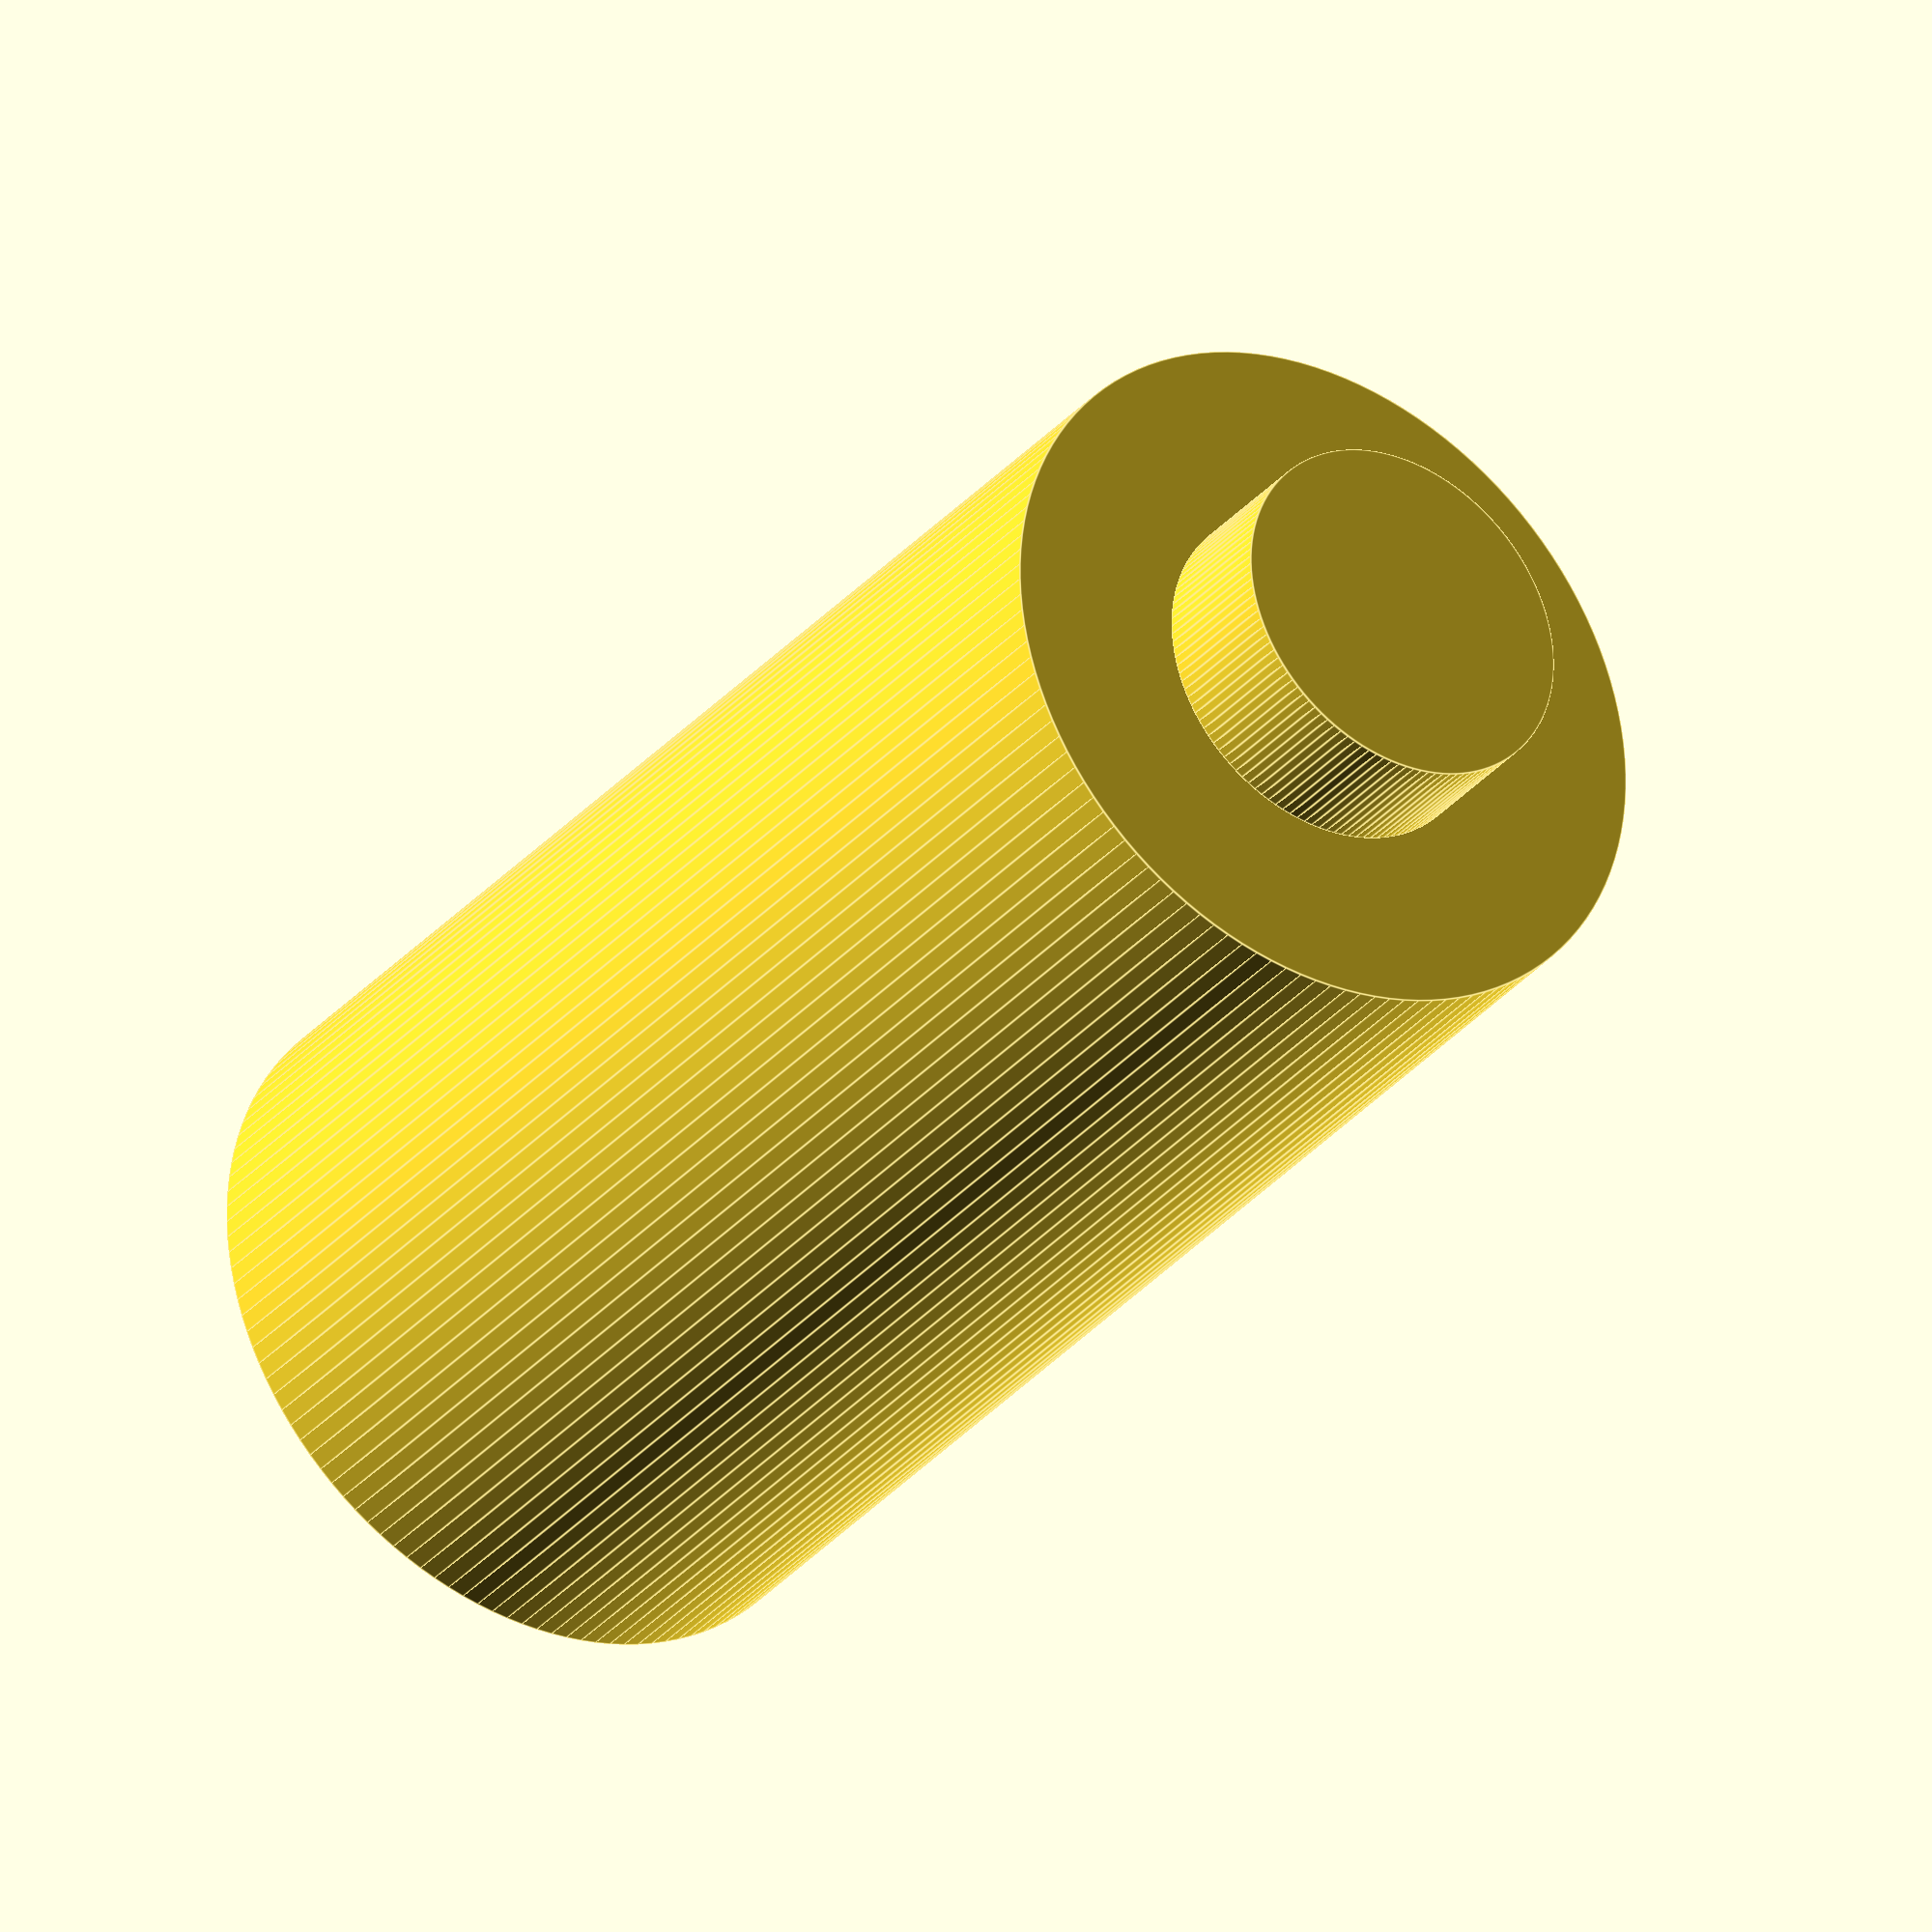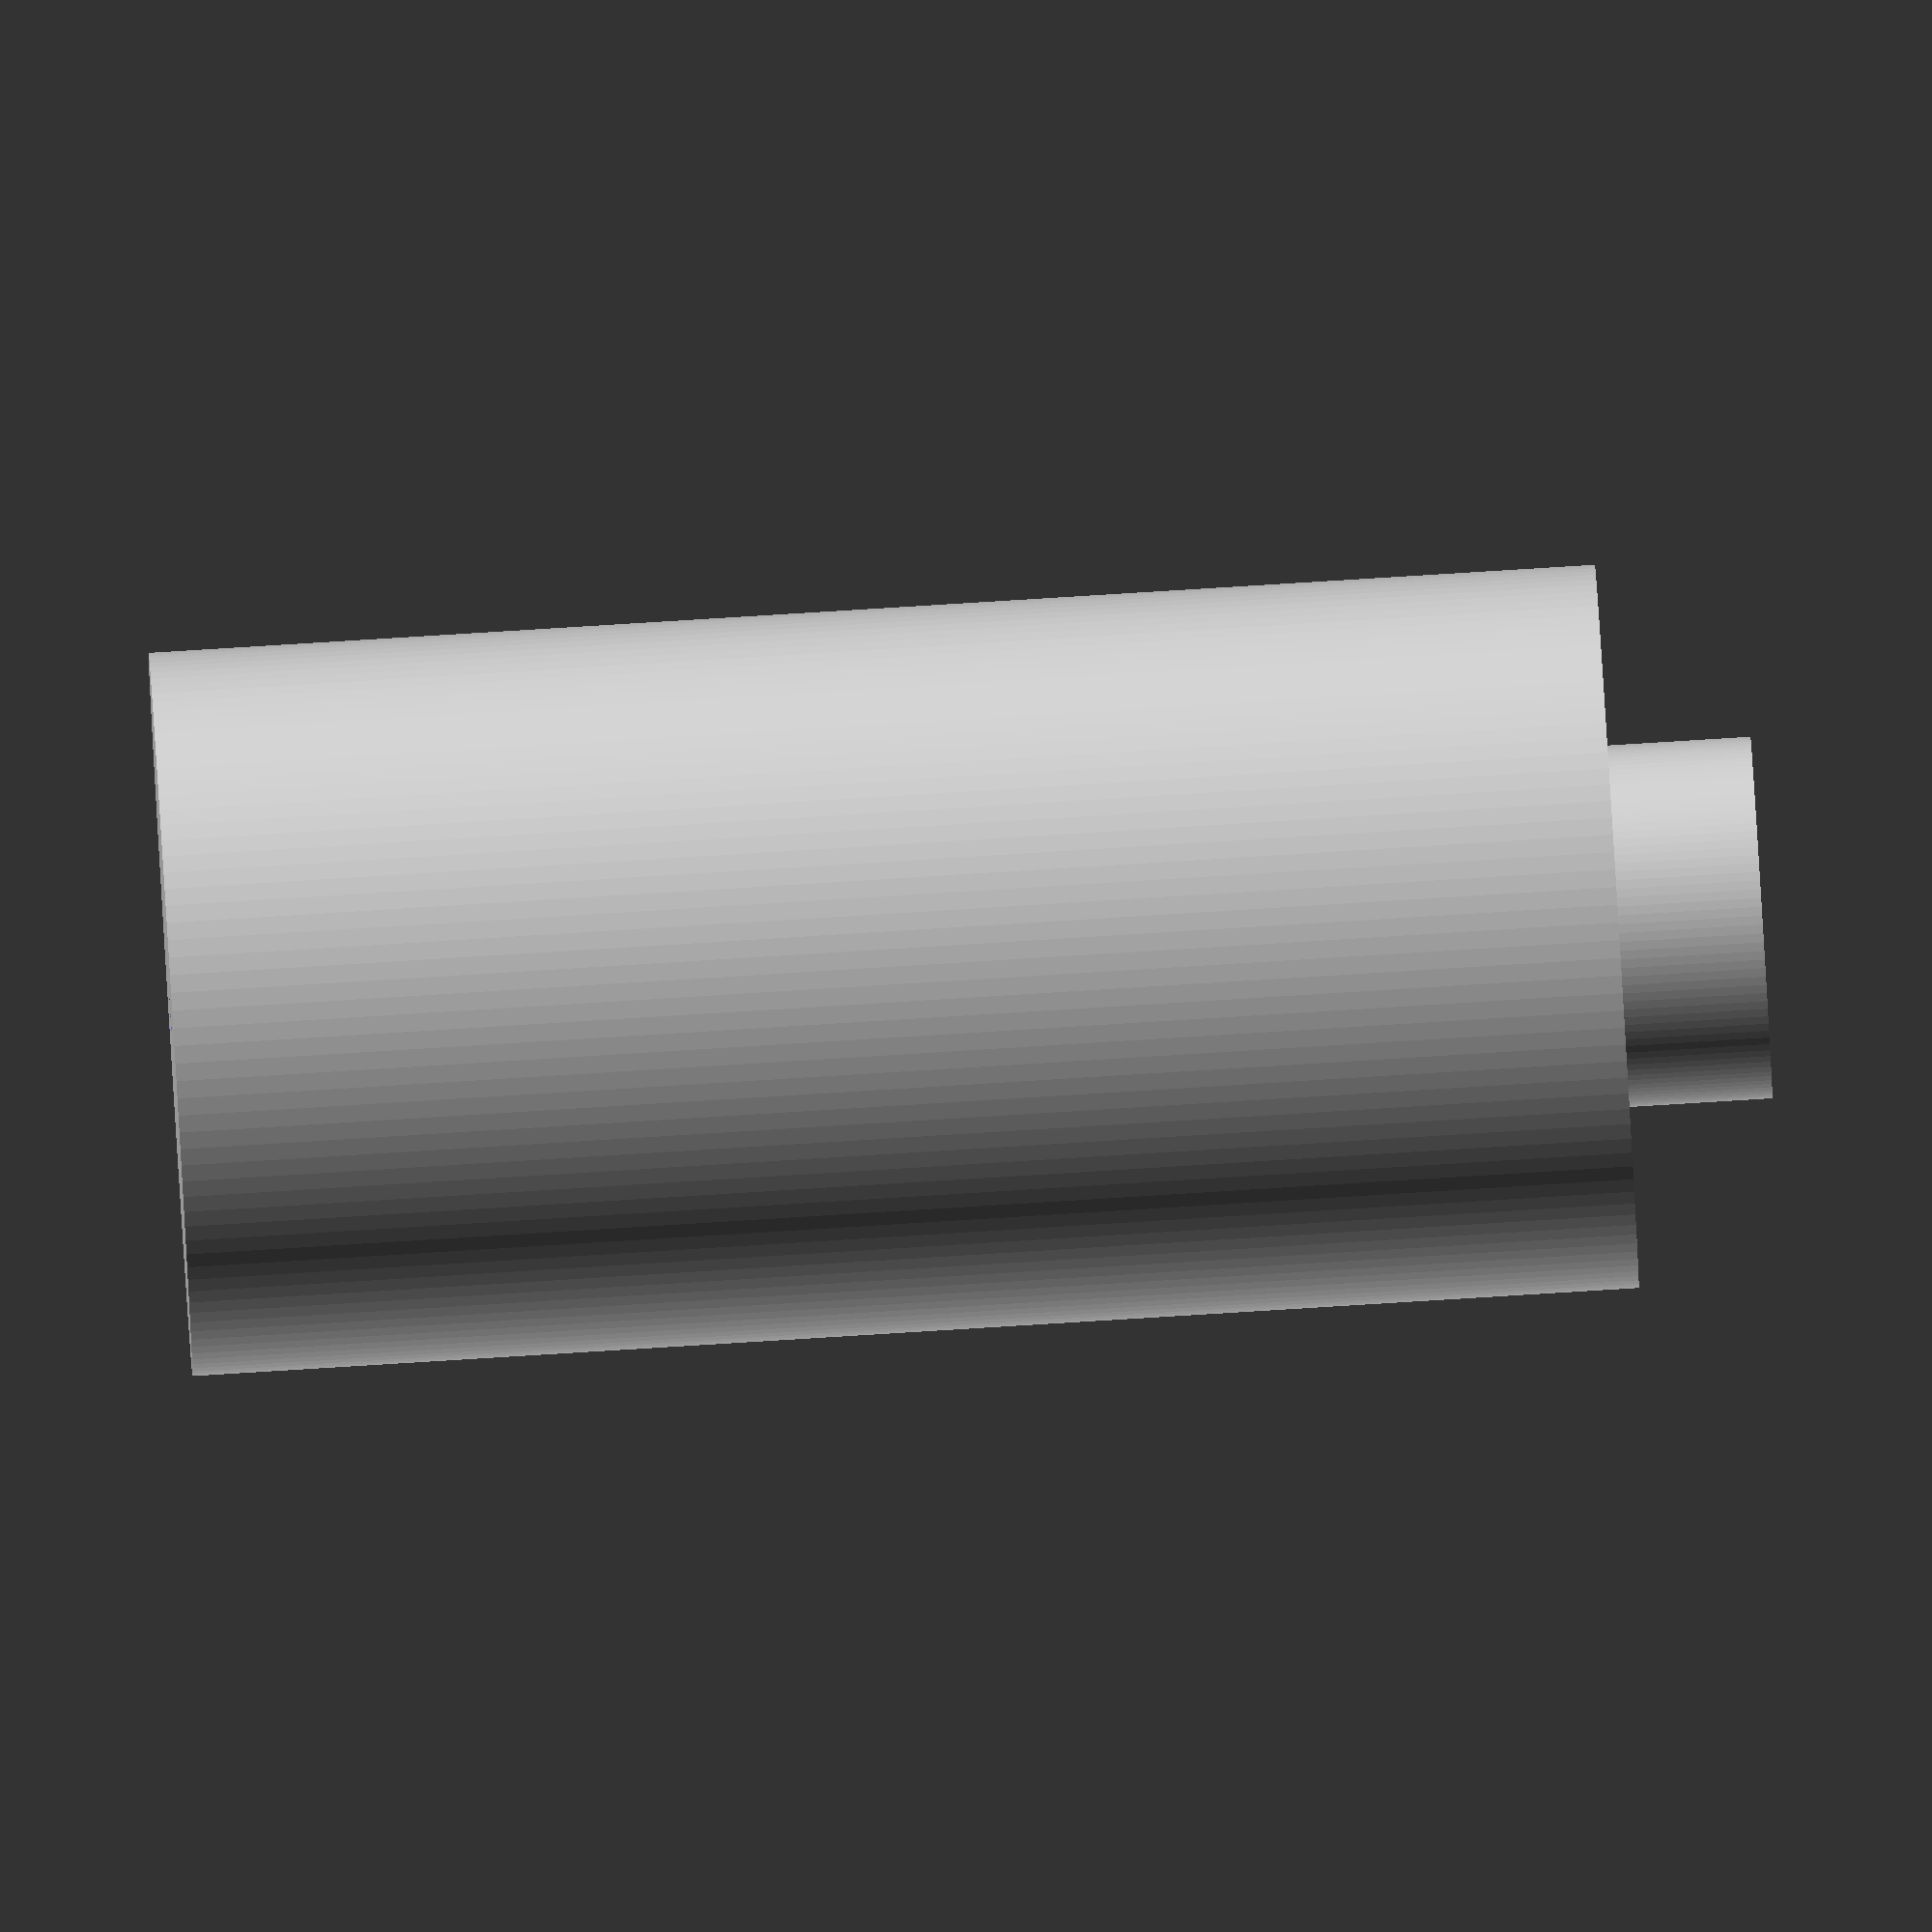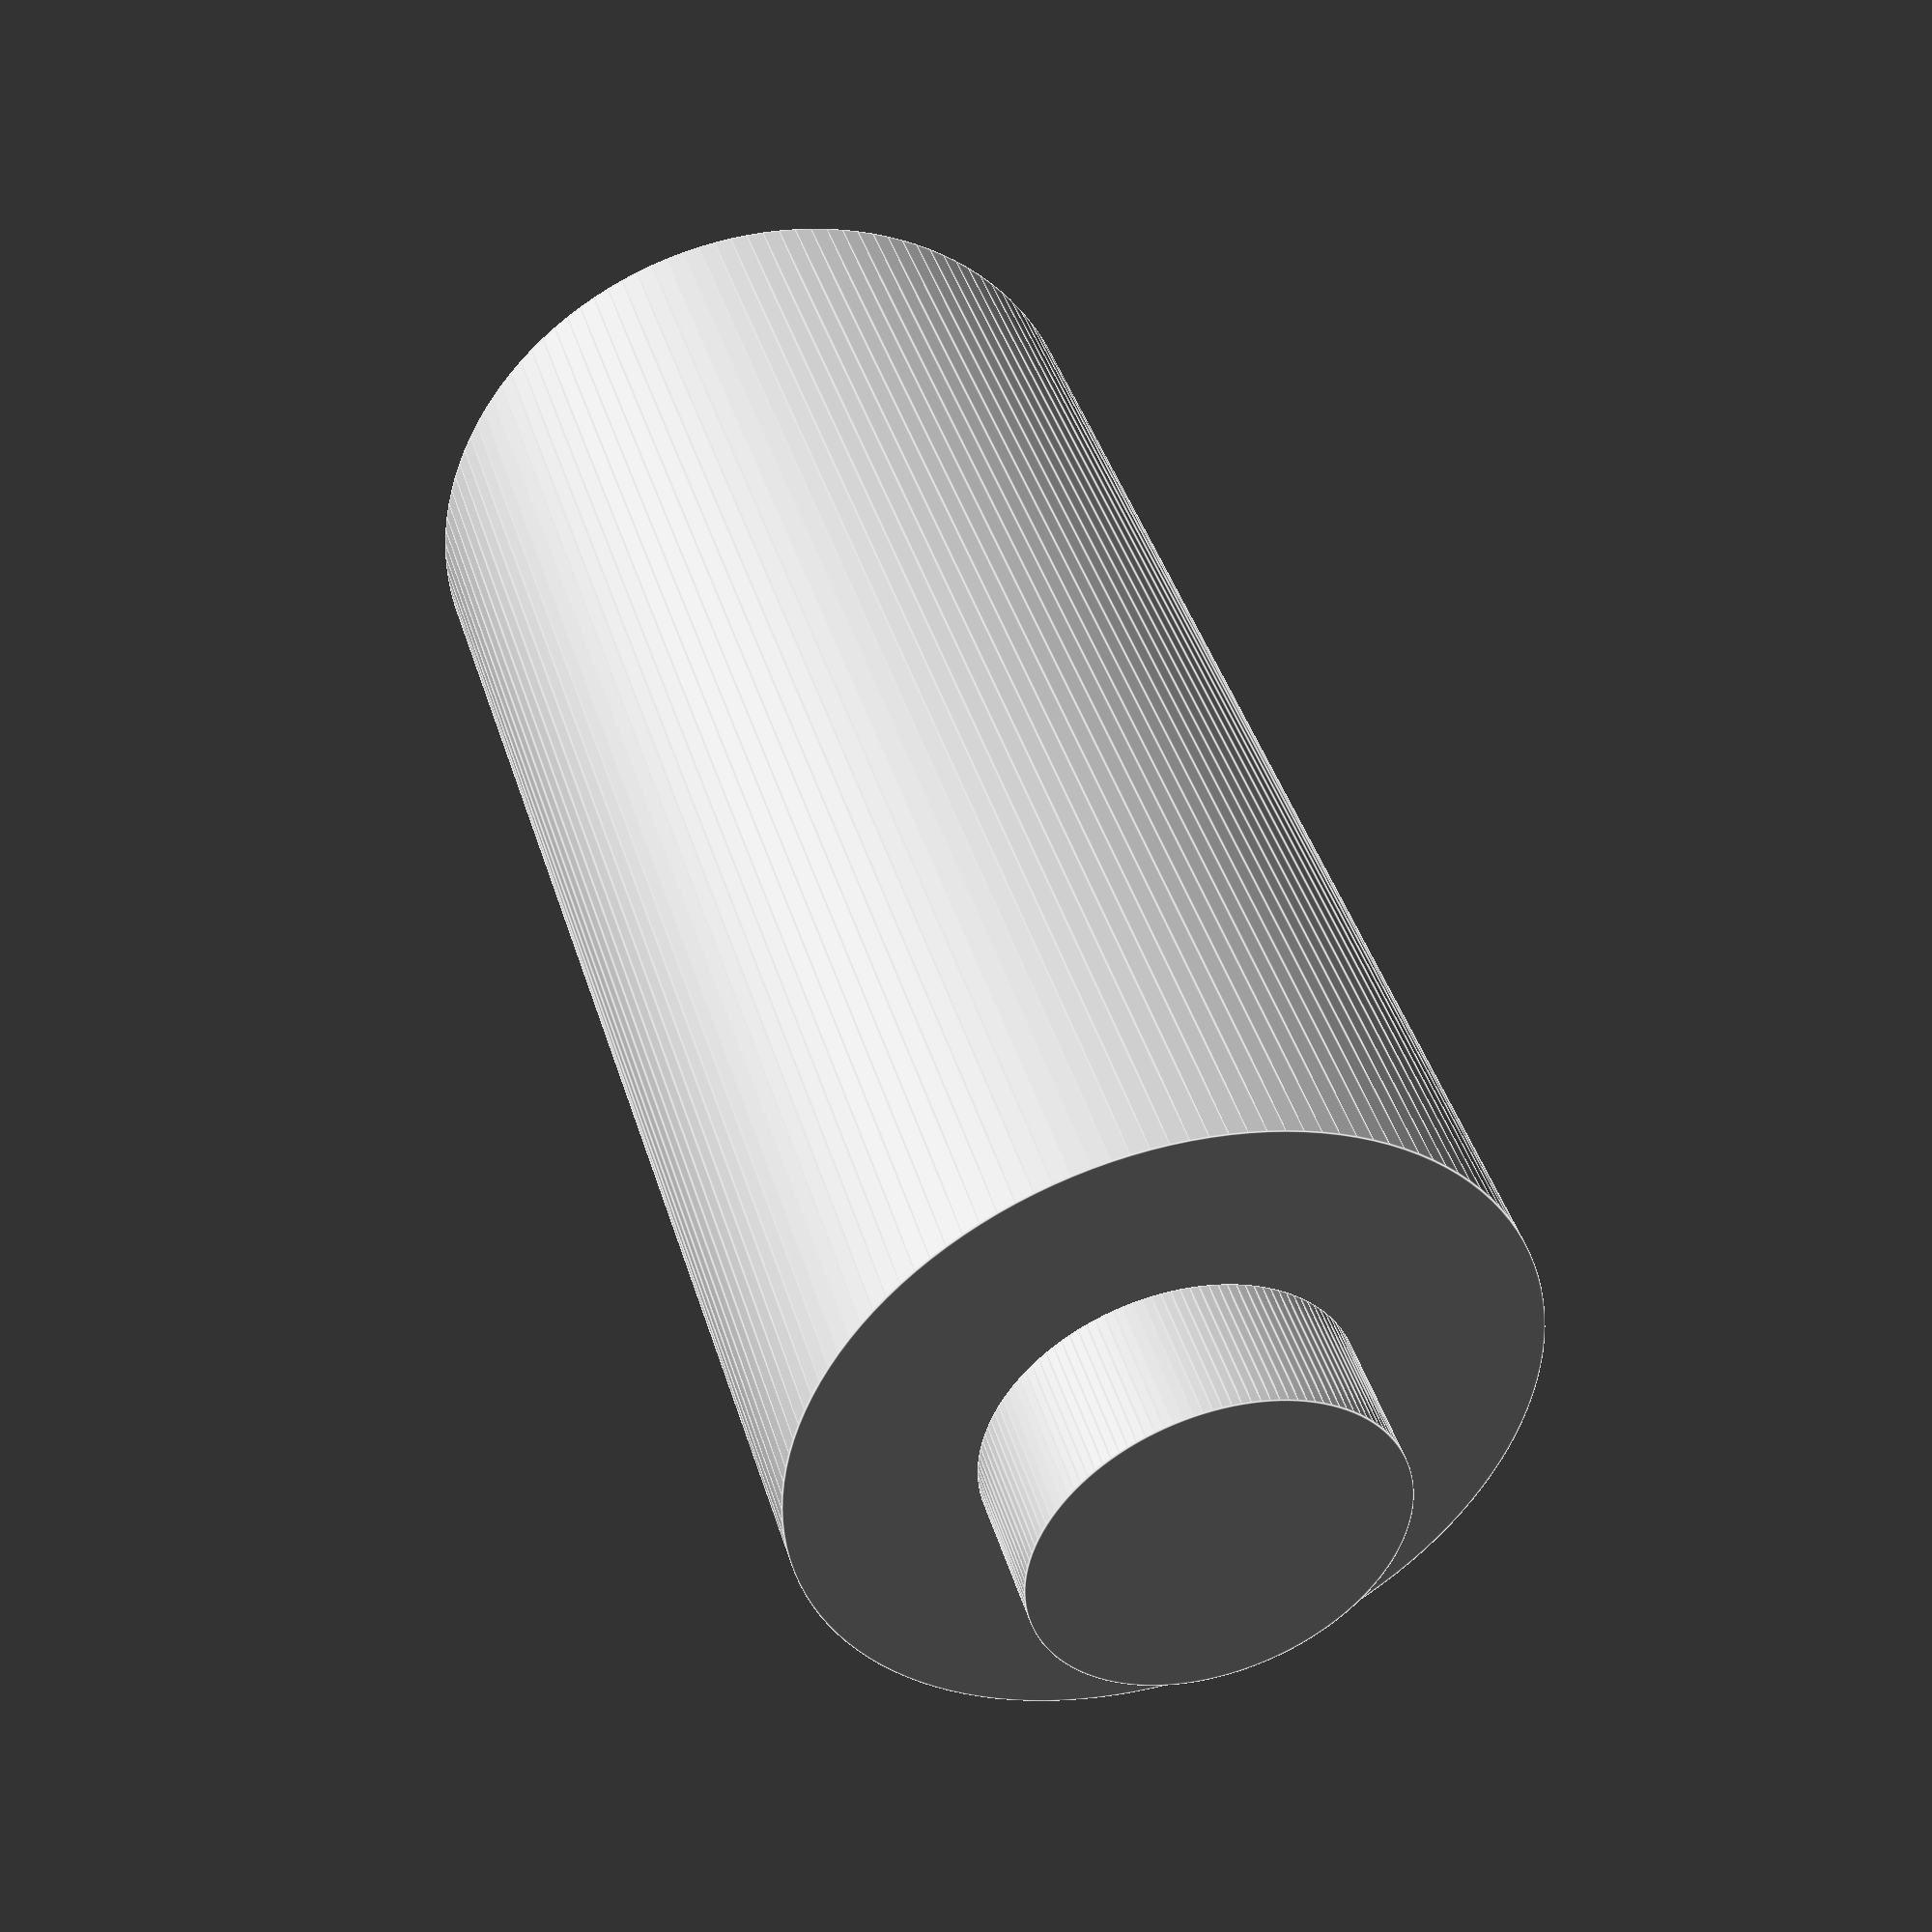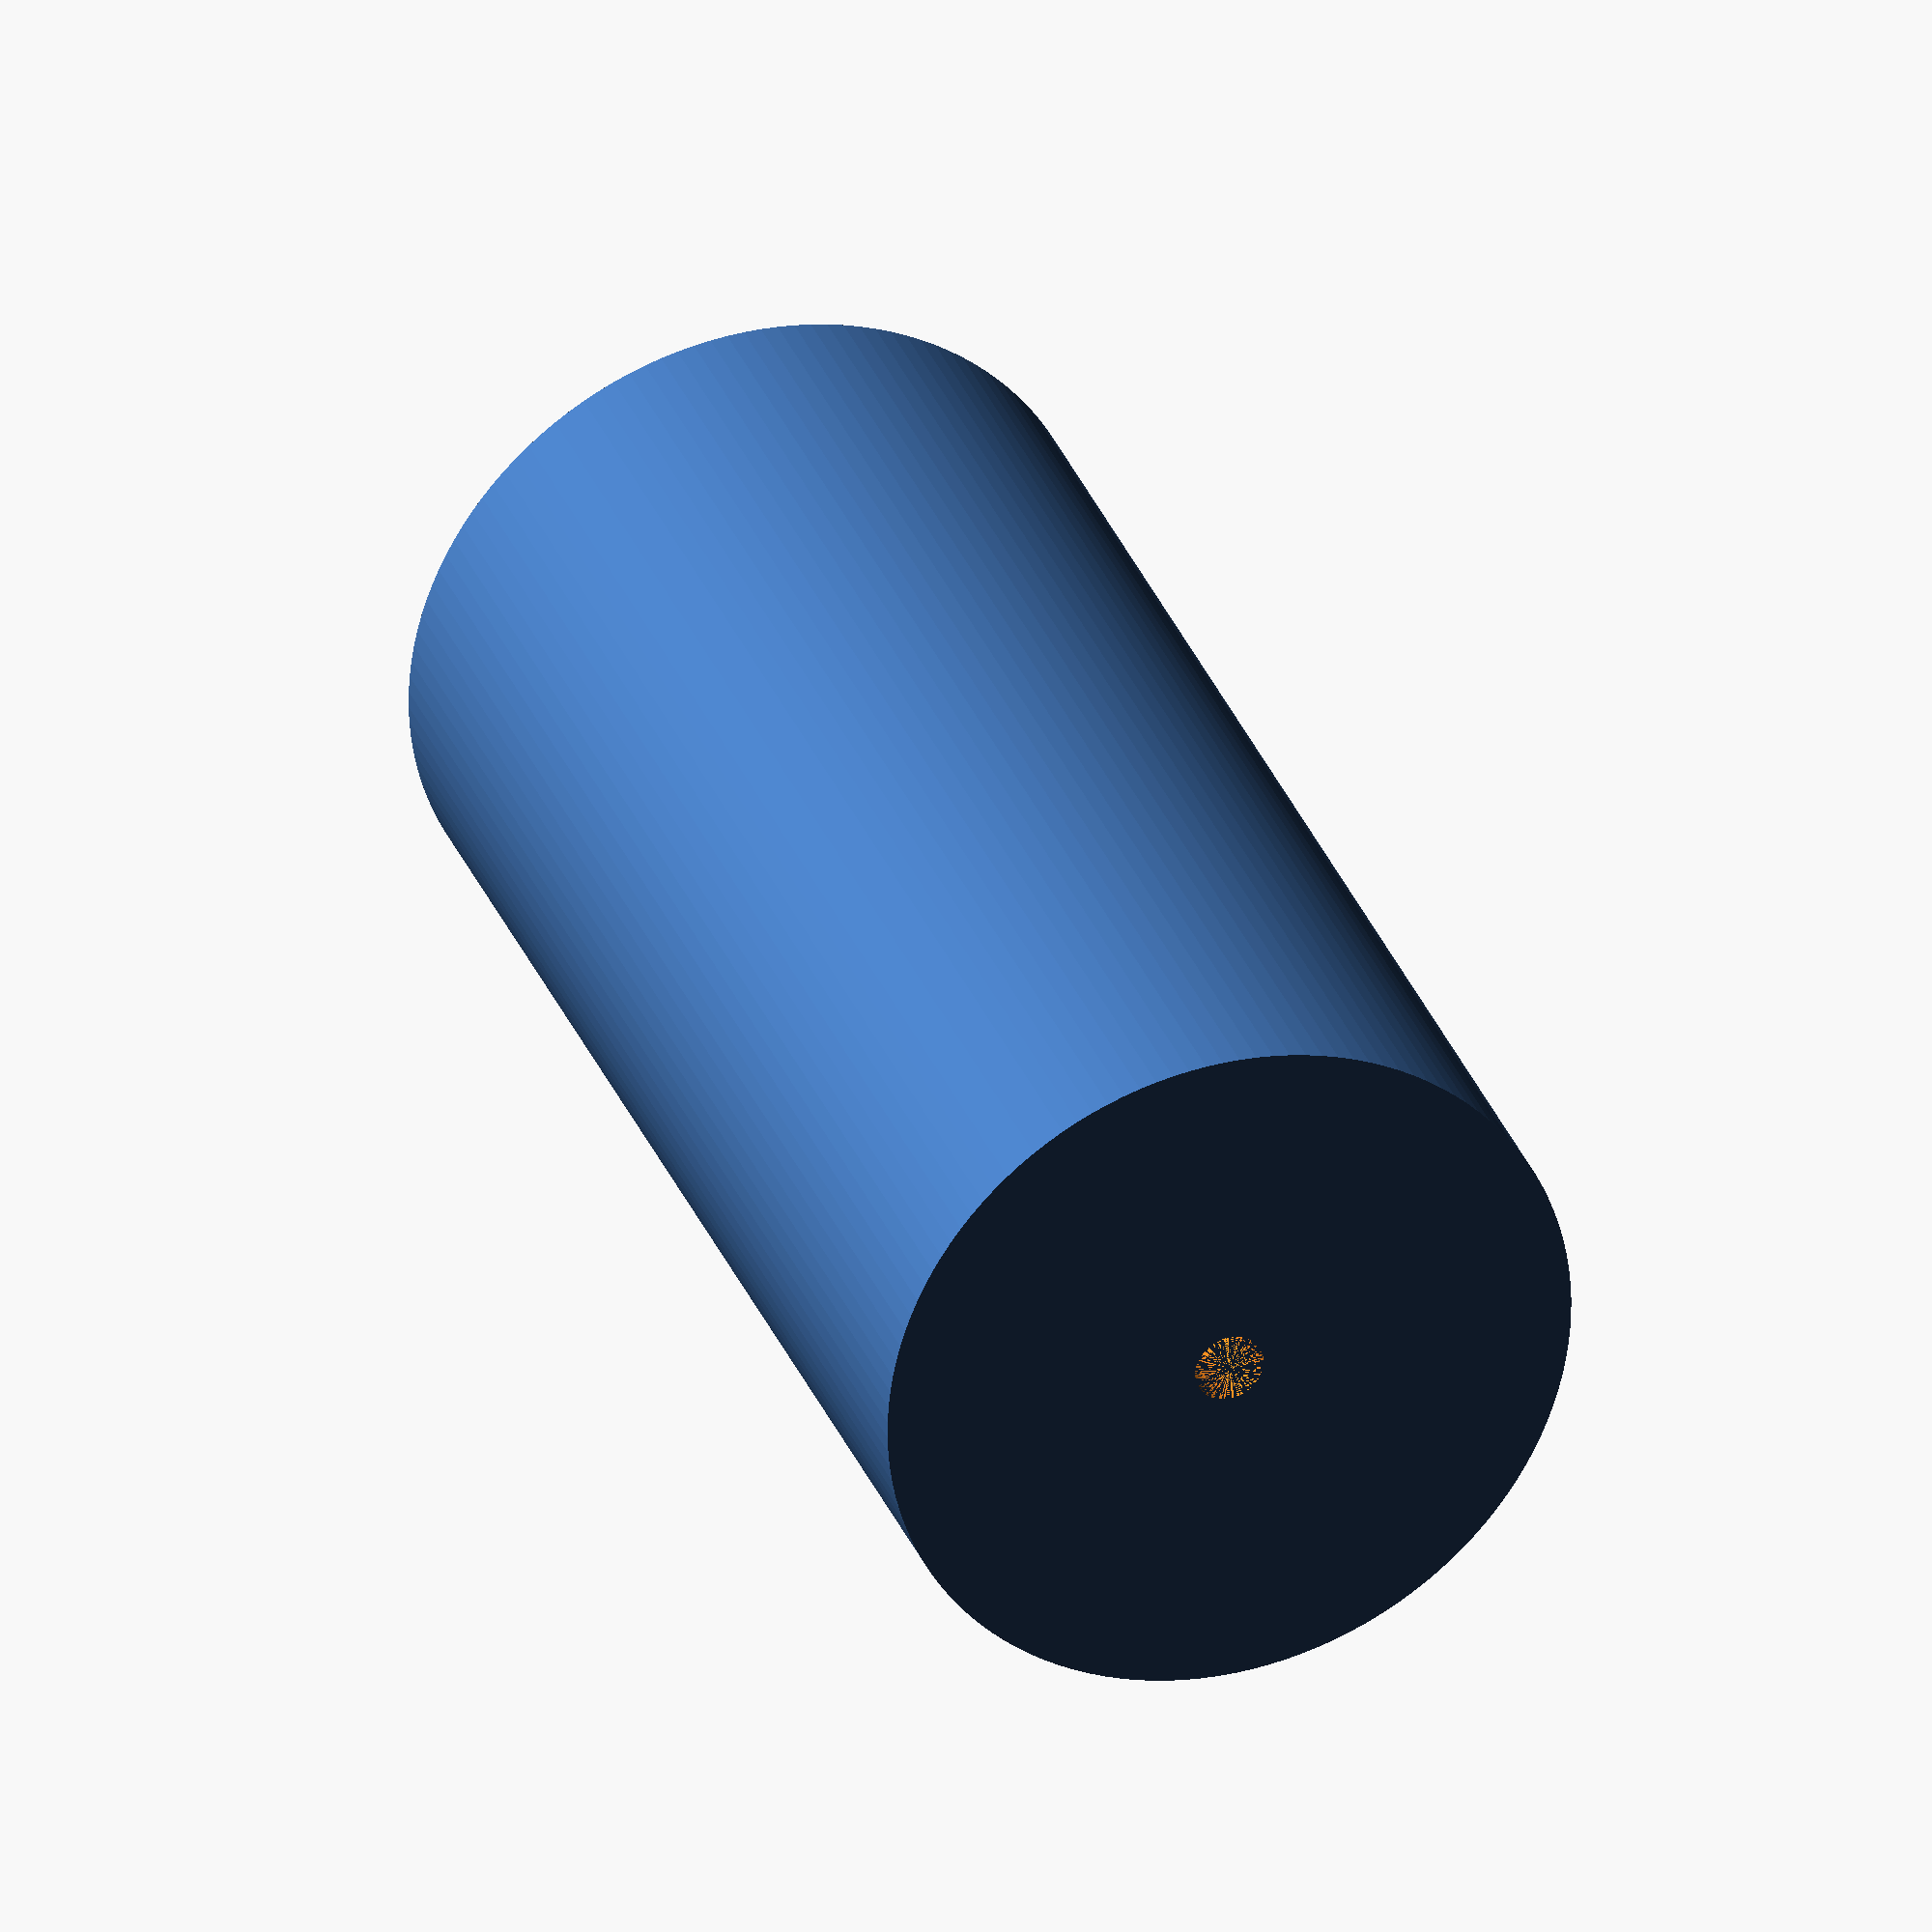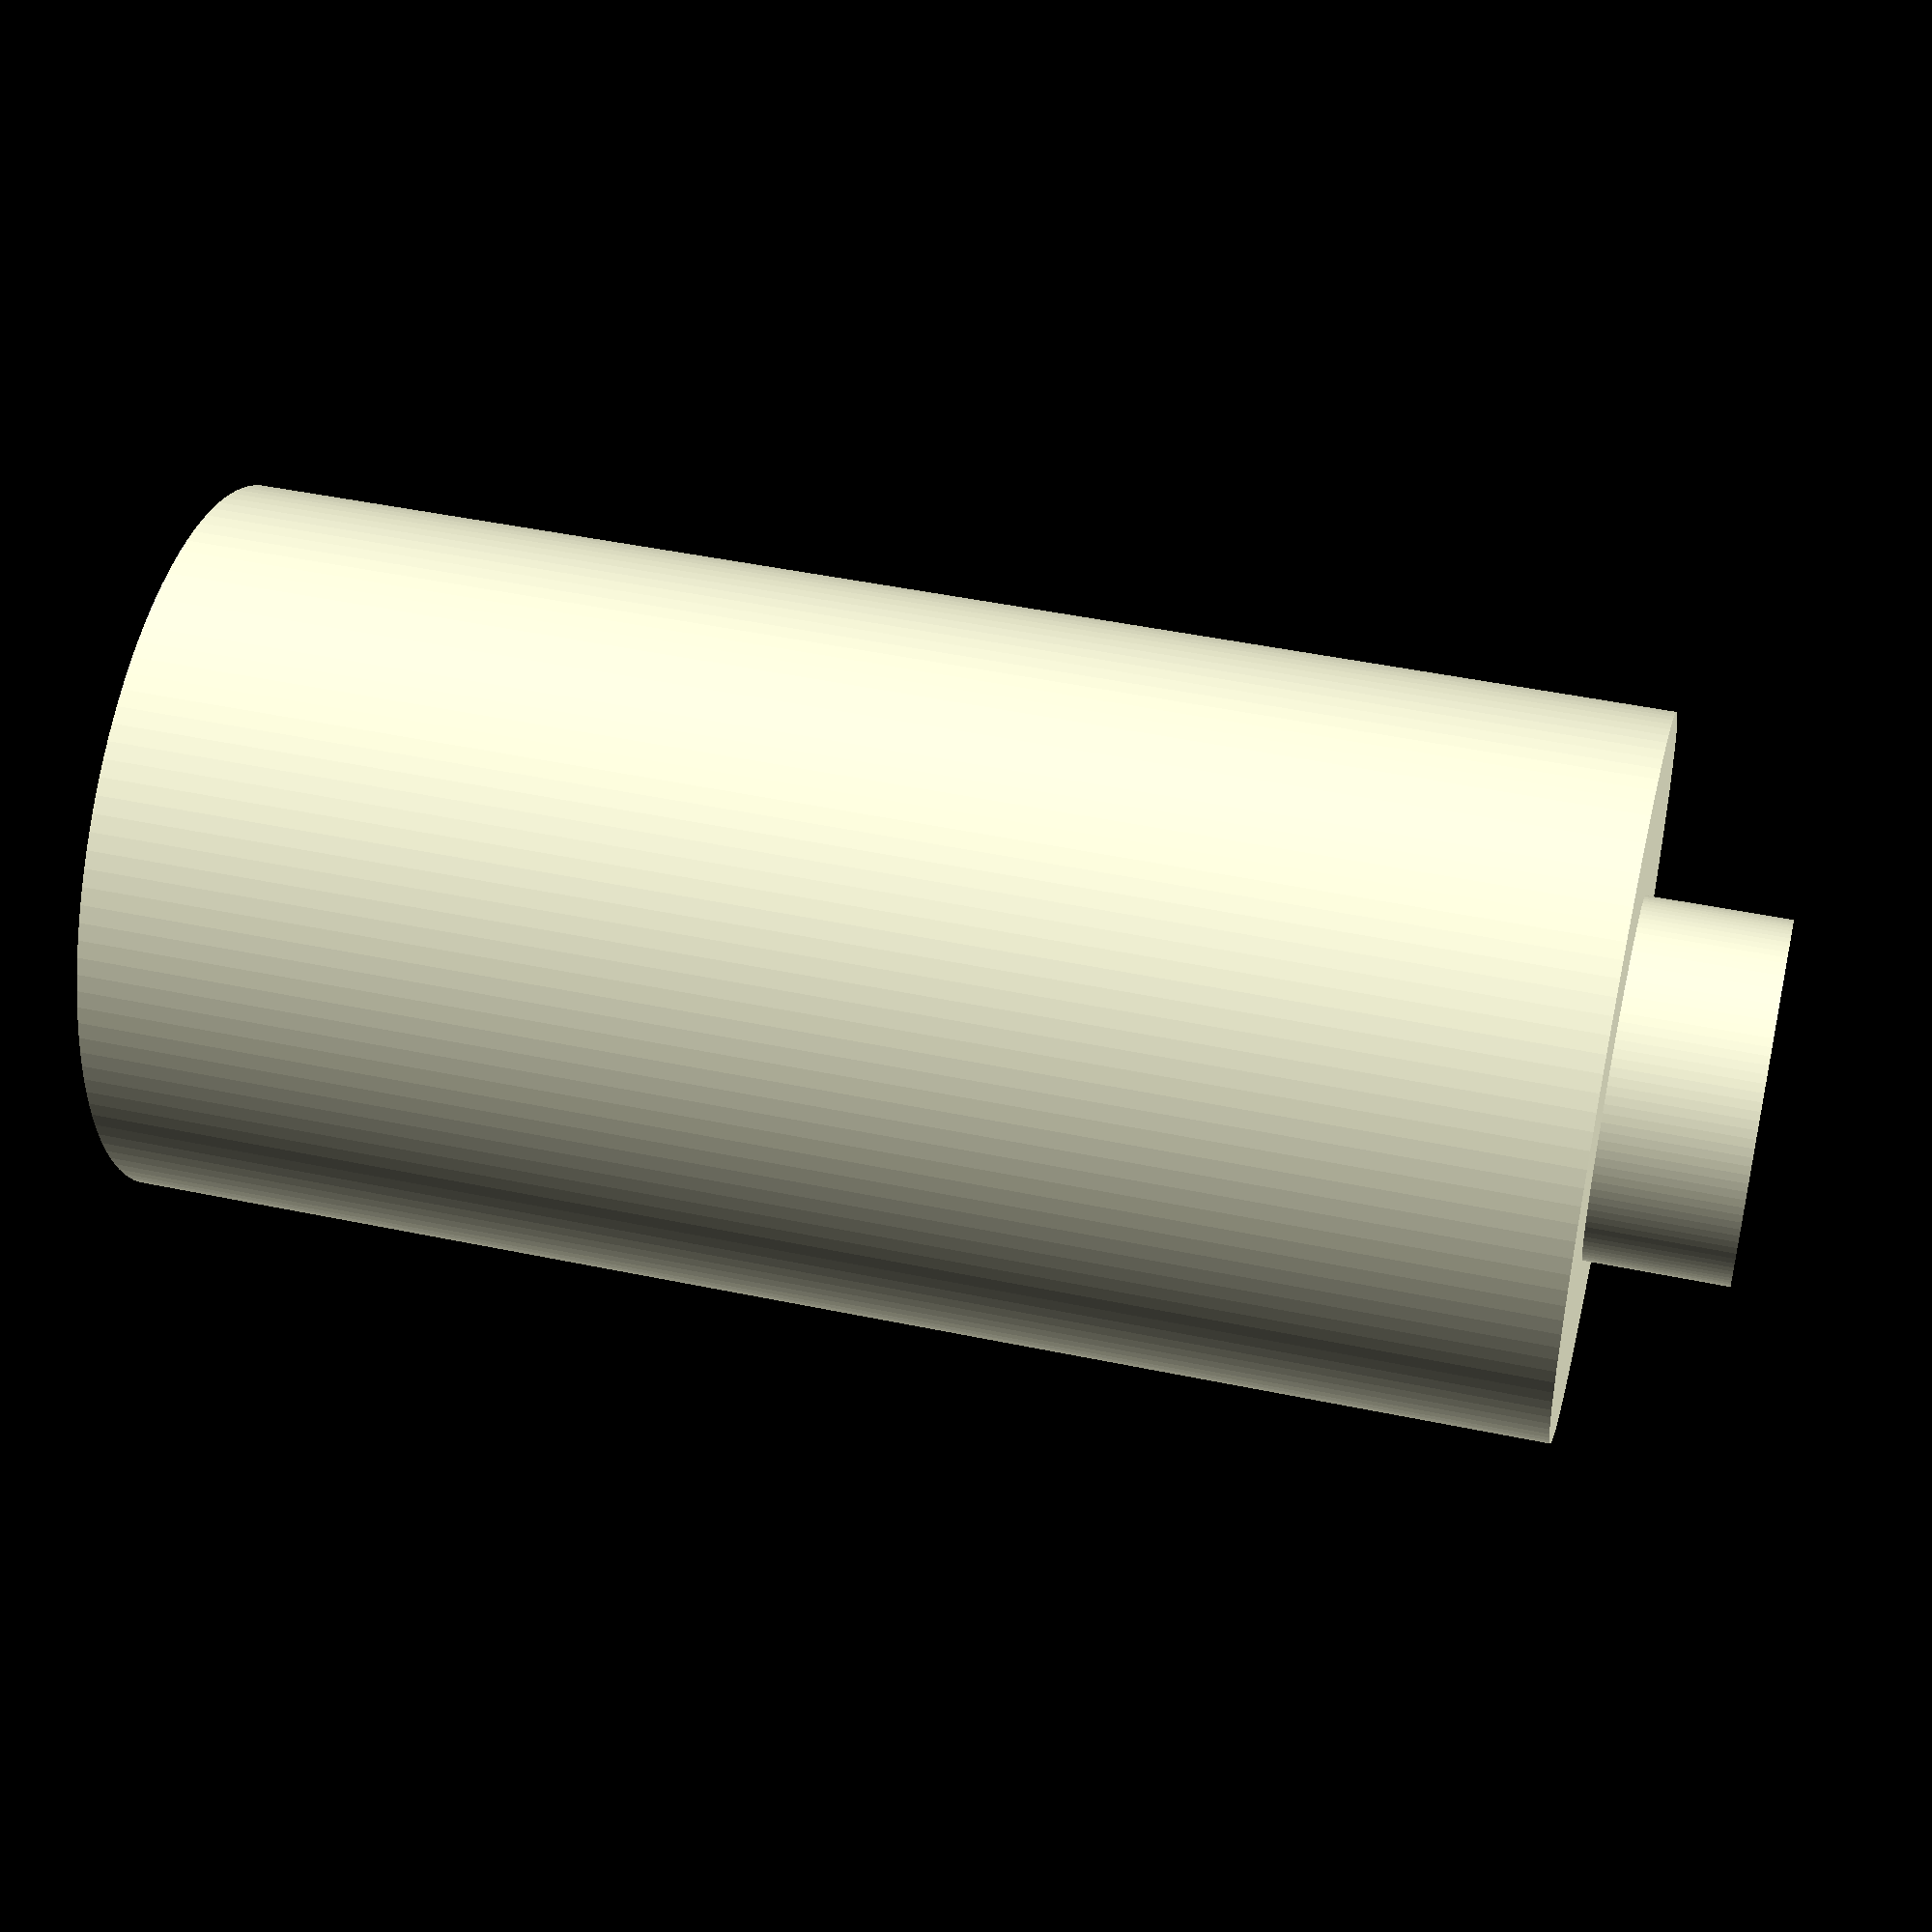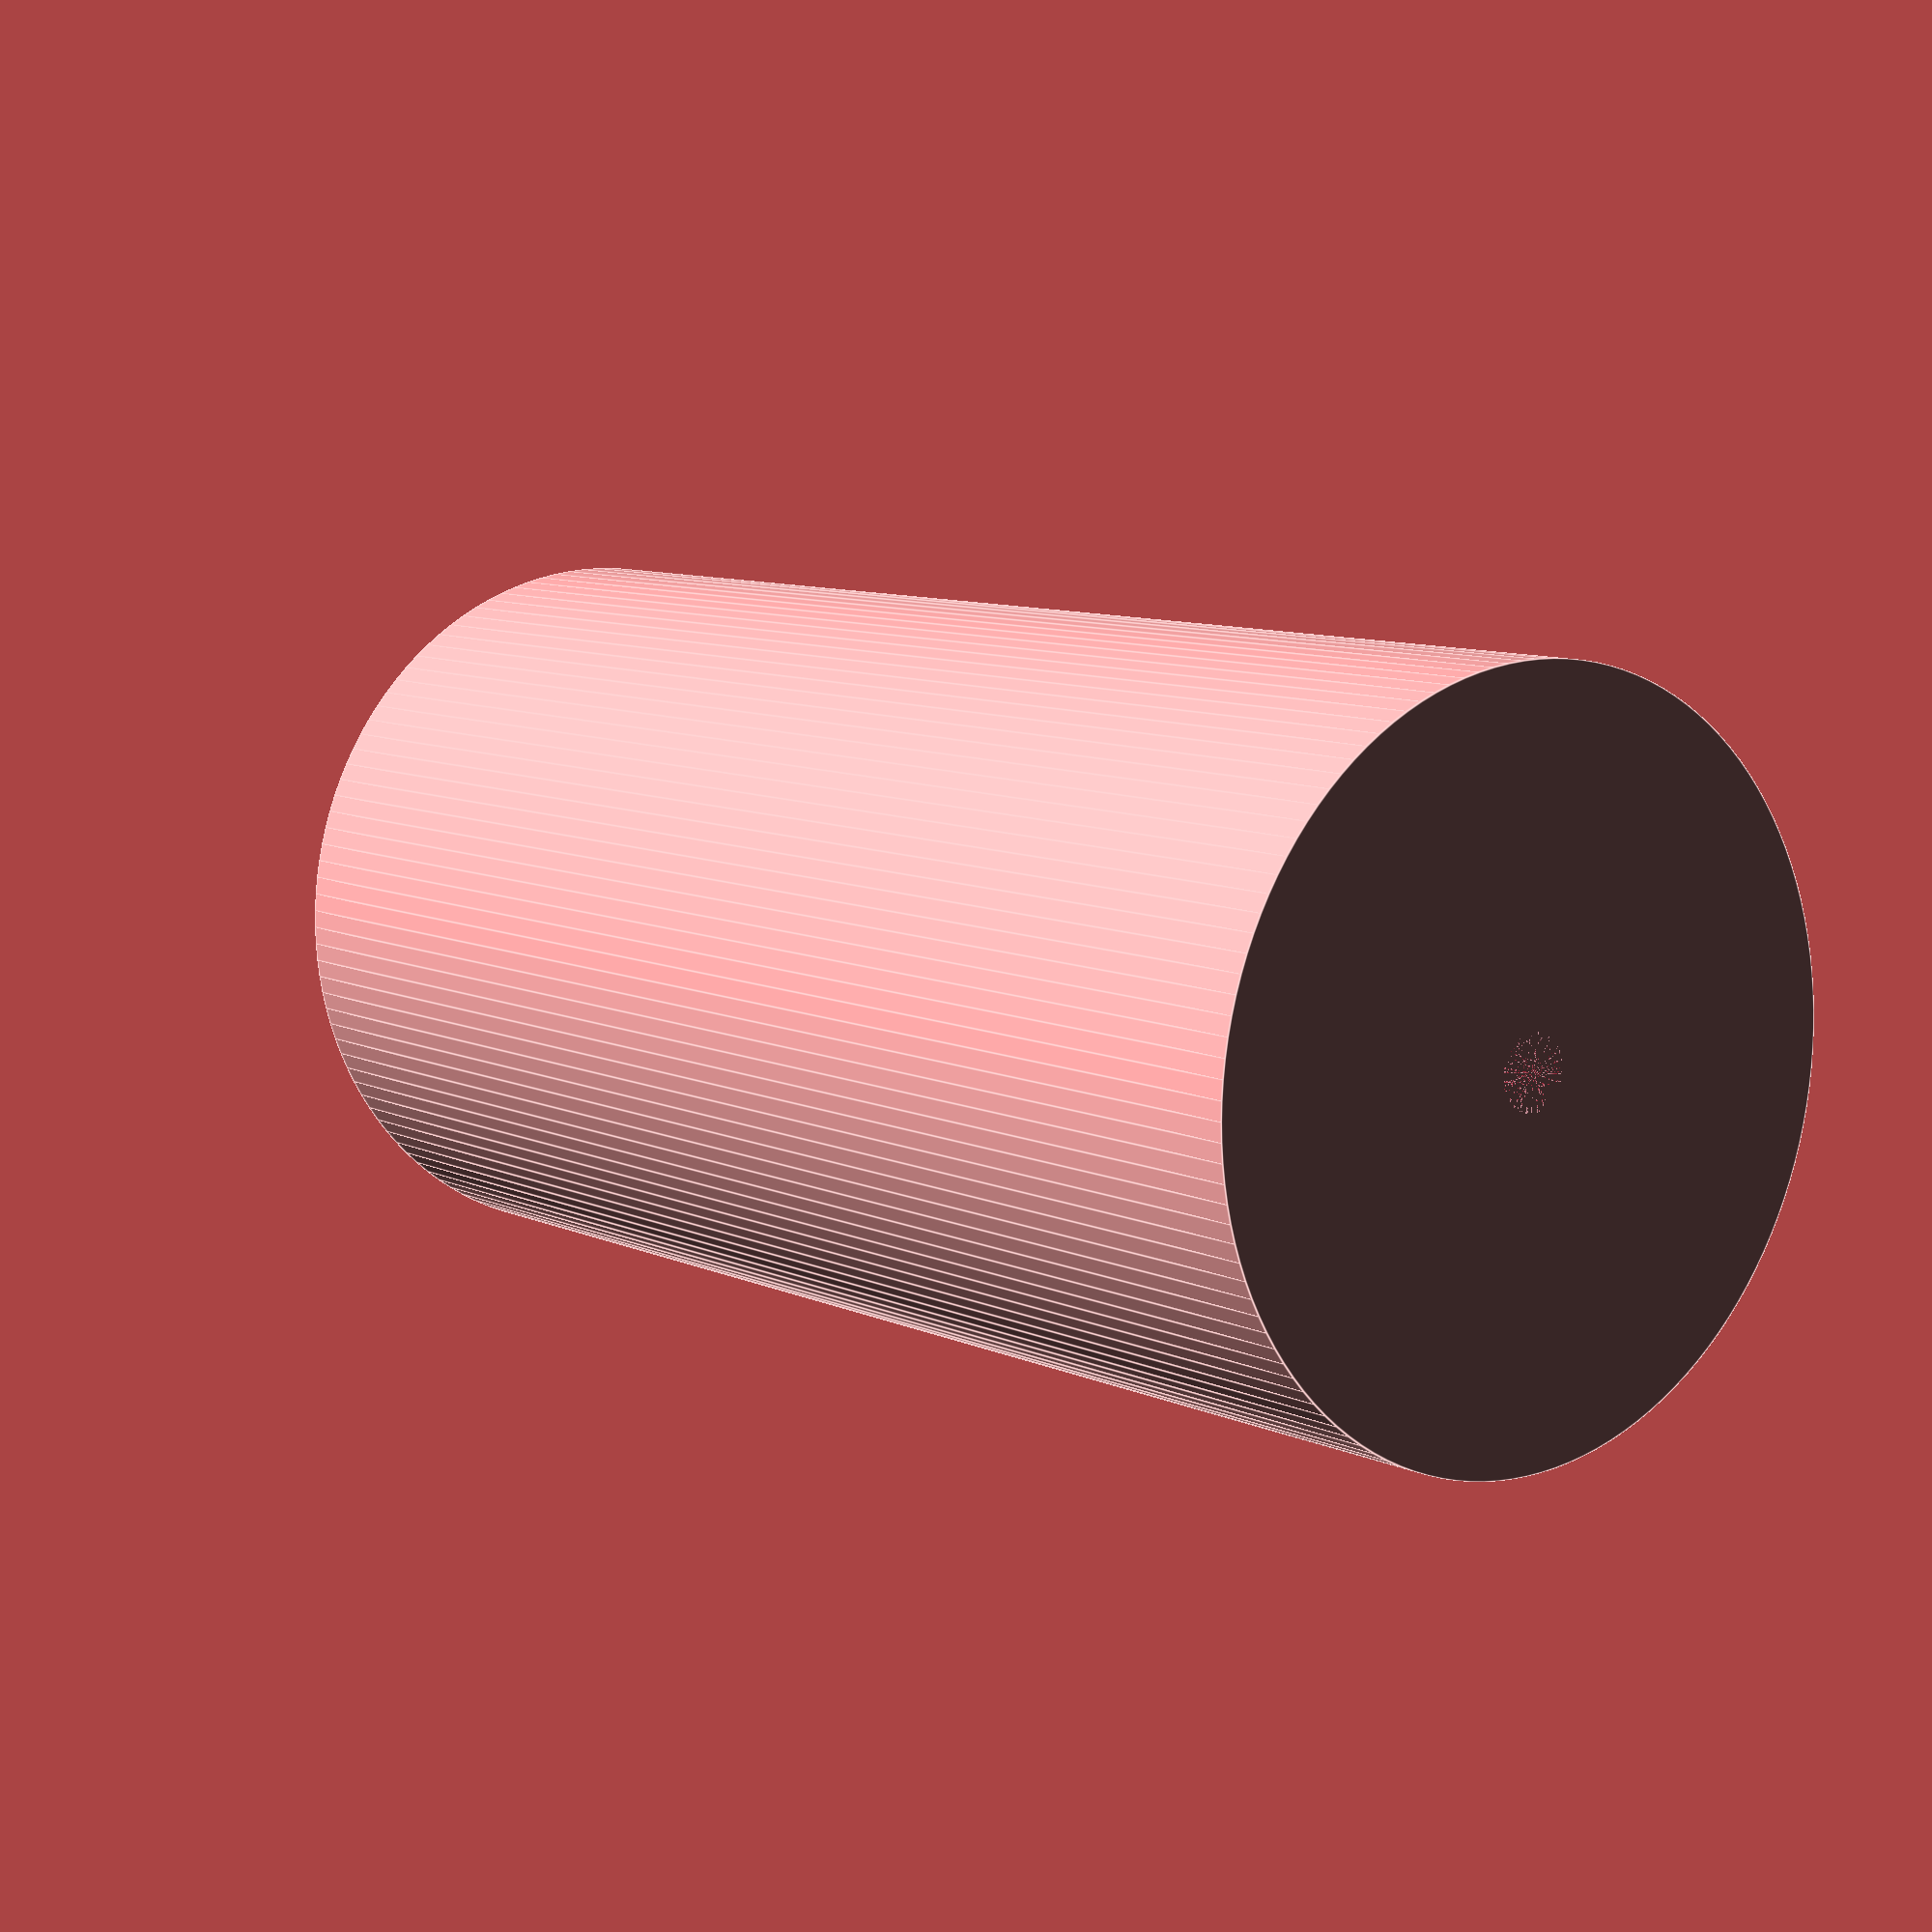
<openscad>
// Generated by SolidPython 1.1.3 on 2023-04-08 02:27:49
$fn =128;


union() {
	difference() {
		cylinder(h = 10, r = 2.5000000000);
		cylinder(h = 10, r = 0.2500000000);
	}
	translate(v = [0, 0, 10]) {
		cylinder(h = 1.0000000000, r = 1.2500000000);
	}
}
</openscad>
<views>
elev=32.1 azim=220.8 roll=326.8 proj=o view=edges
elev=274.8 azim=333.3 roll=266.5 proj=o view=solid
elev=317.9 azim=324.7 roll=343.6 proj=p view=edges
elev=327.7 azim=116.4 roll=160.7 proj=o view=wireframe
elev=314.0 azim=35.8 roll=283.5 proj=p view=wireframe
elev=351.4 azim=309.7 roll=141.6 proj=p view=edges
</views>
